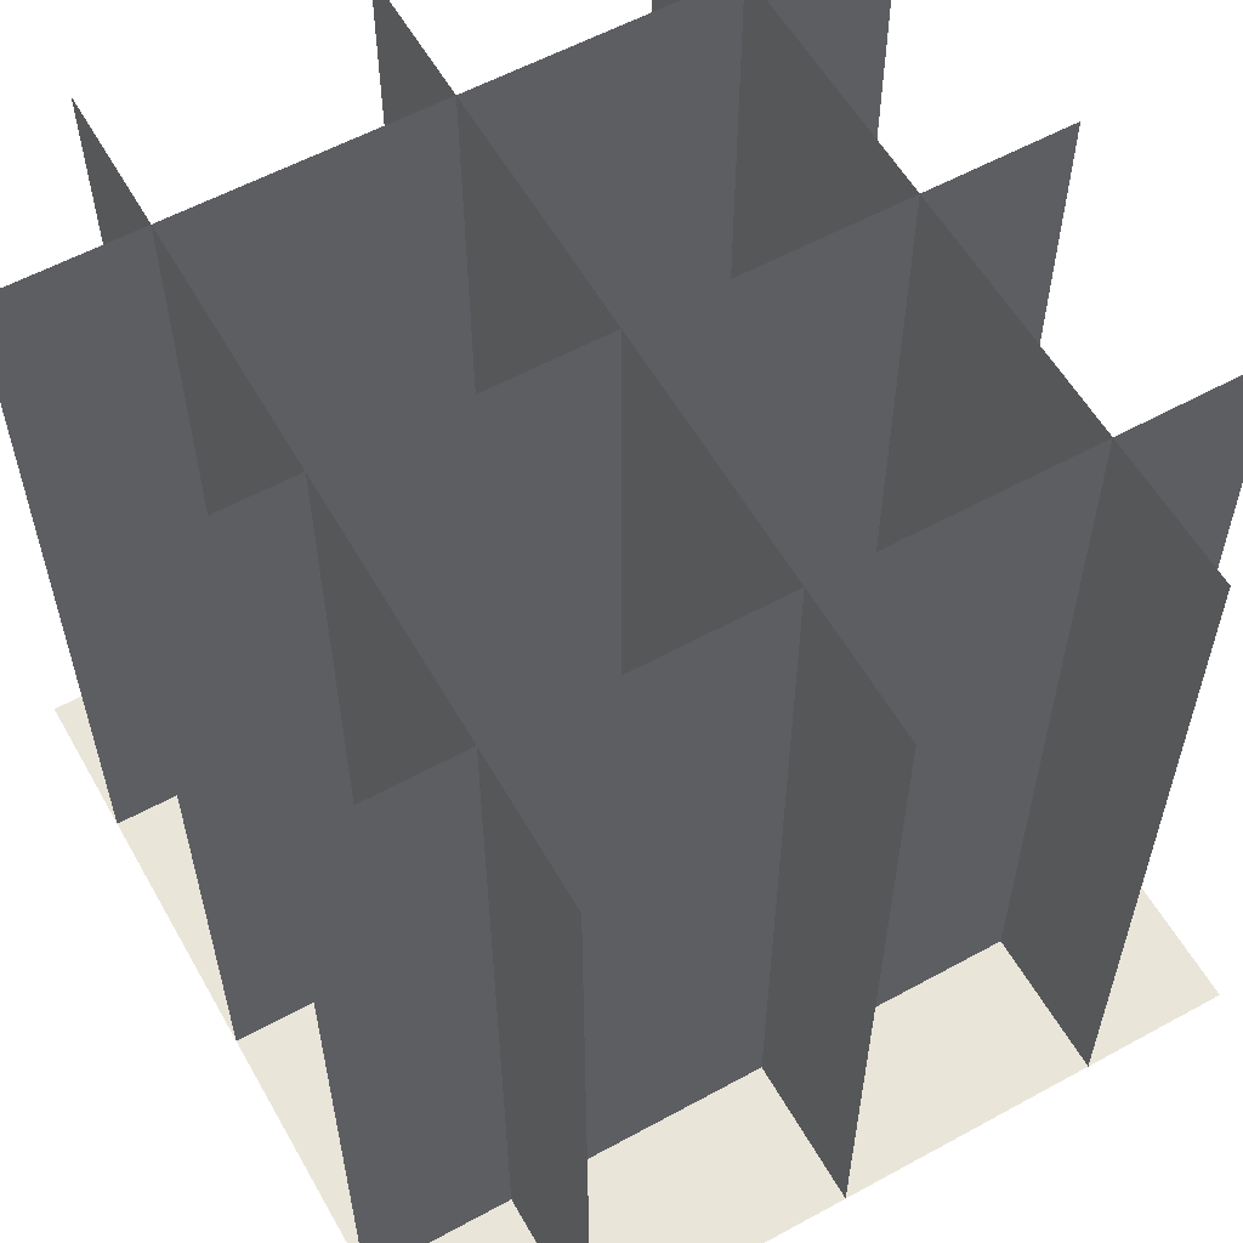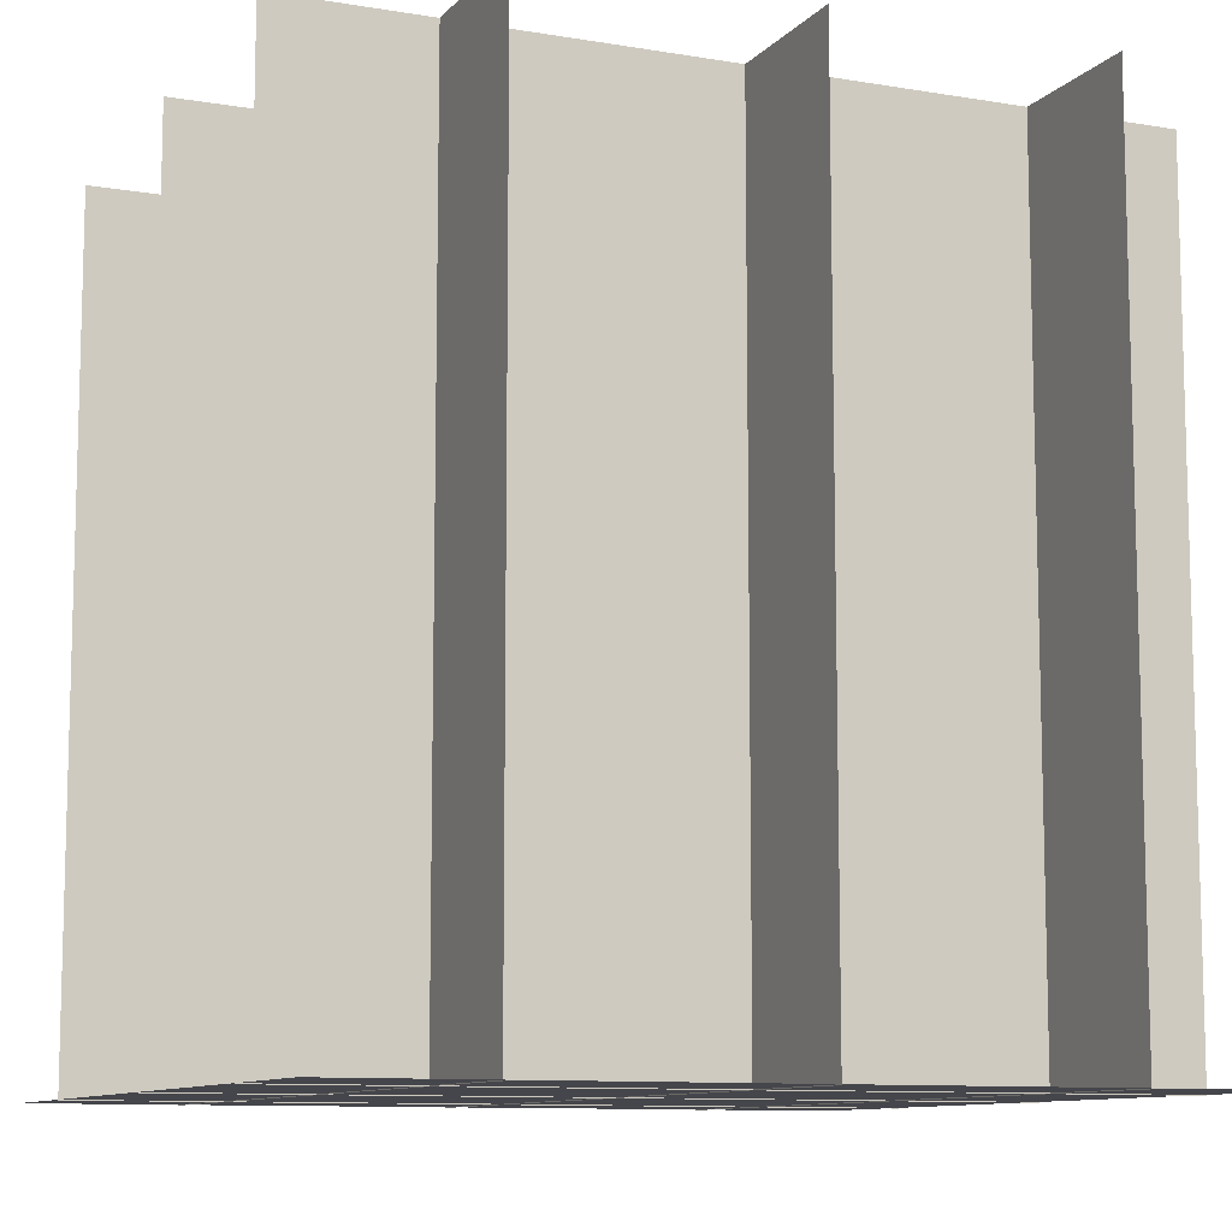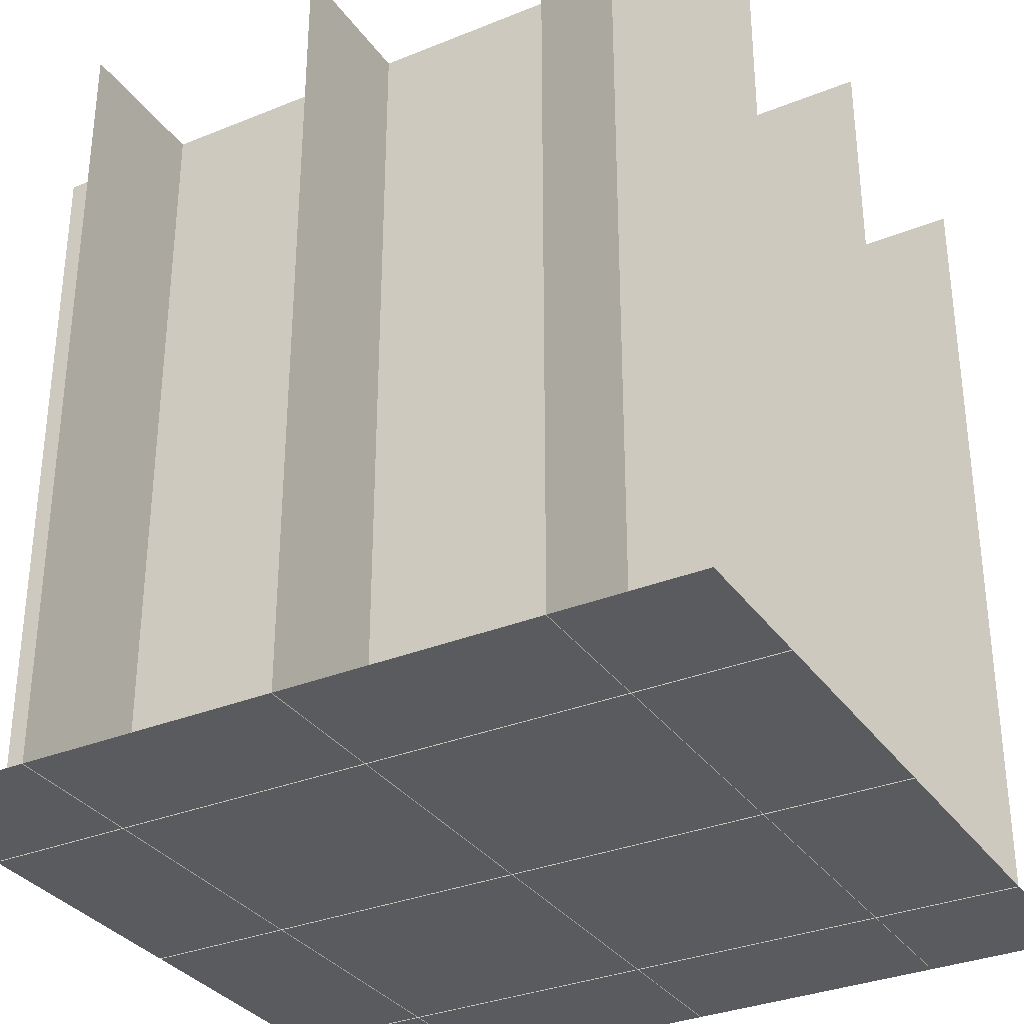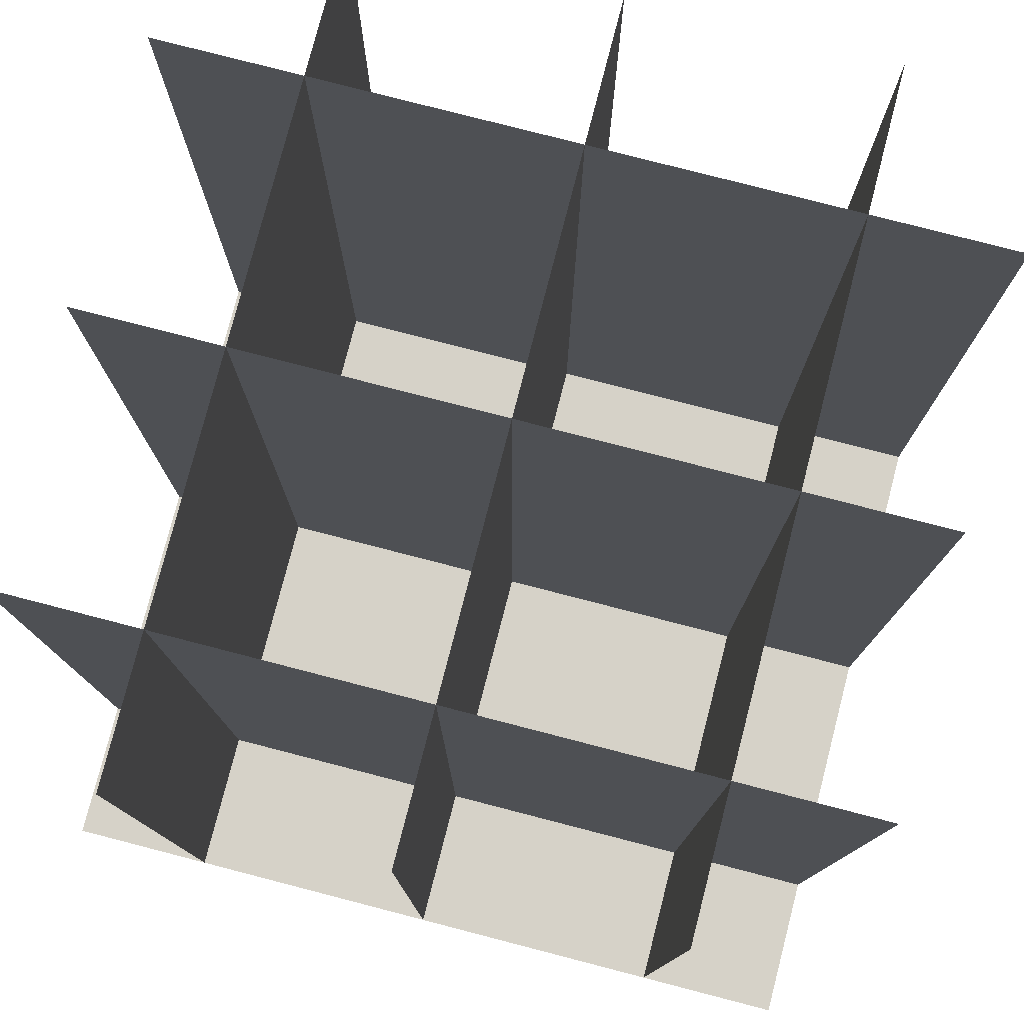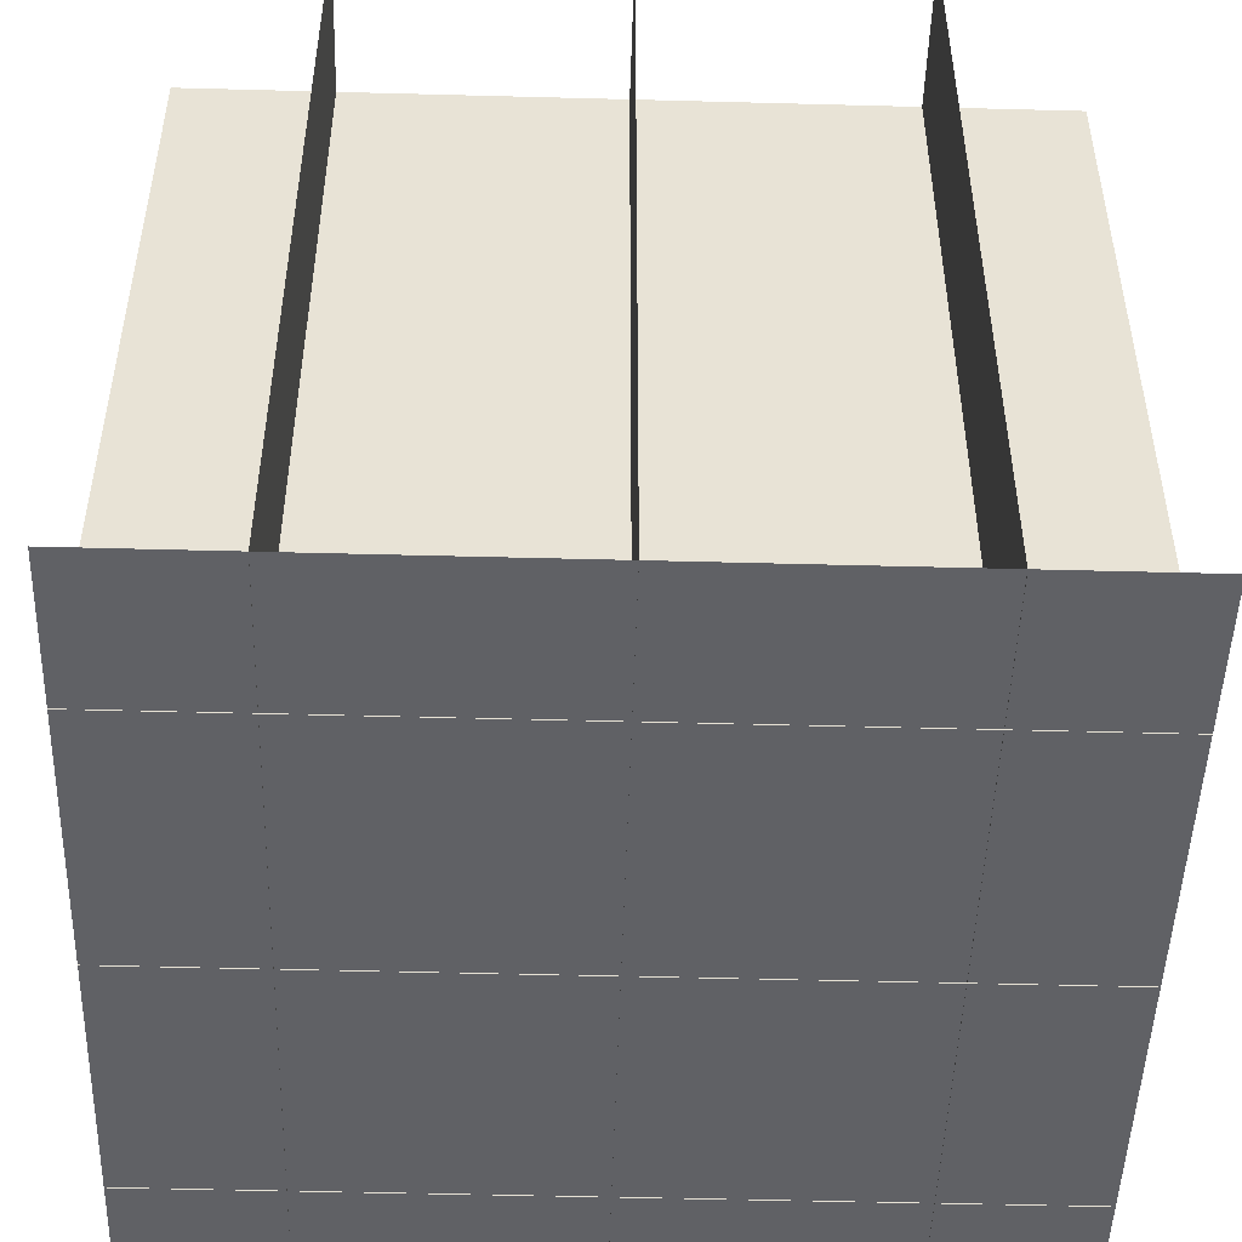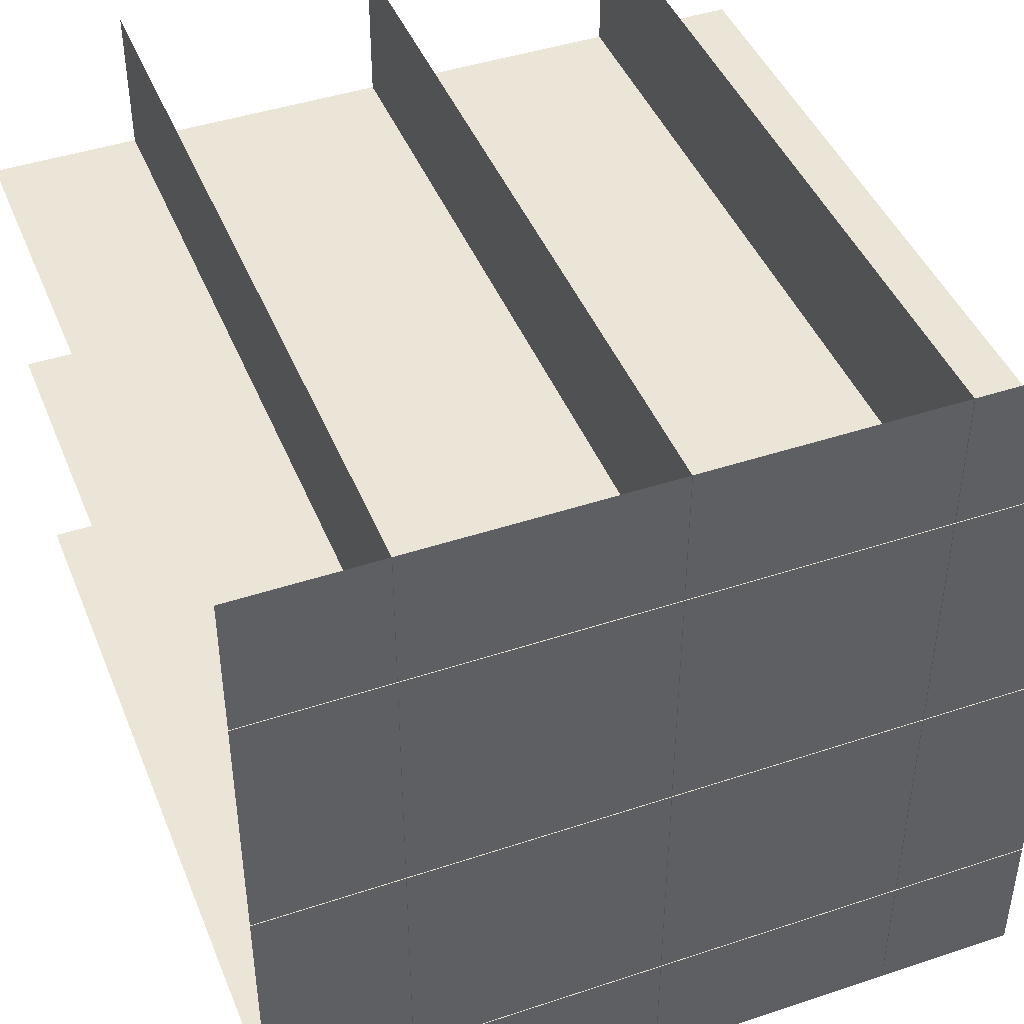
<metadata>
{"format":"obj","ext":"obj","renderer":"f3d","projection":"perspective","resolution":1024,"background":"white","views":[{"elev":57.9,"azim":-29.5,"up":"+Y"},{"elev":-10.0,"azim":-23.4,"up":"+Y"},{"elev":-32.7,"azim":-60.6,"up":"+Y"},{"elev":78.4,"azim":-75.5,"up":"+Y"},{"elev":-49.0,"azim":-91.7,"up":"+Y"},{"elev":44.0,"azim":-21.3,"up":"+Z"}]}
</metadata>
<code>
v 0 0 0.82
v 0 1 0.82
v 1 1 0.82
v 1 0 0.82
v 0 0 0.5
v 0 1 0.5
v 1 1 0.5
v 1 0 0.5
v -1.192e-07 0 0.18
v -1.192e-07 1 0.18
v 1 1 0.18
v 1 0 0.18
v -1.192e-07 0.001 5.96e-08
v 0 0.001 1
v 1 0.001 1
v 1 0.001 0
v 0.82 0 1
v 0.82 1 1
v 0.82 1 0
v 0.82 0 0
v 0.5 0 1
v 0.5 1 1
v 0.5 1 5.96e-08
v 0.5 0 5.96e-08
v 0.18 0 1
v 0.18 1 1
v 0.18 1 5.96e-08
v 0.18 0 5.96e-08
g cep_gladiator_spiketrap_floor_down
f 1 2 3 4
f 4 3 2 1
f 5 6 7 8
f 8 7 6 5
f 9 10 11 12
f 12 11 10 9
f 13 14 15 16
f 16 15 14 13
f 17 18 19 20
f 20 19 18 17
f 21 22 23 24
f 24 23 22 21
f 25 26 27 28
f 28 27 26 25

</code>
